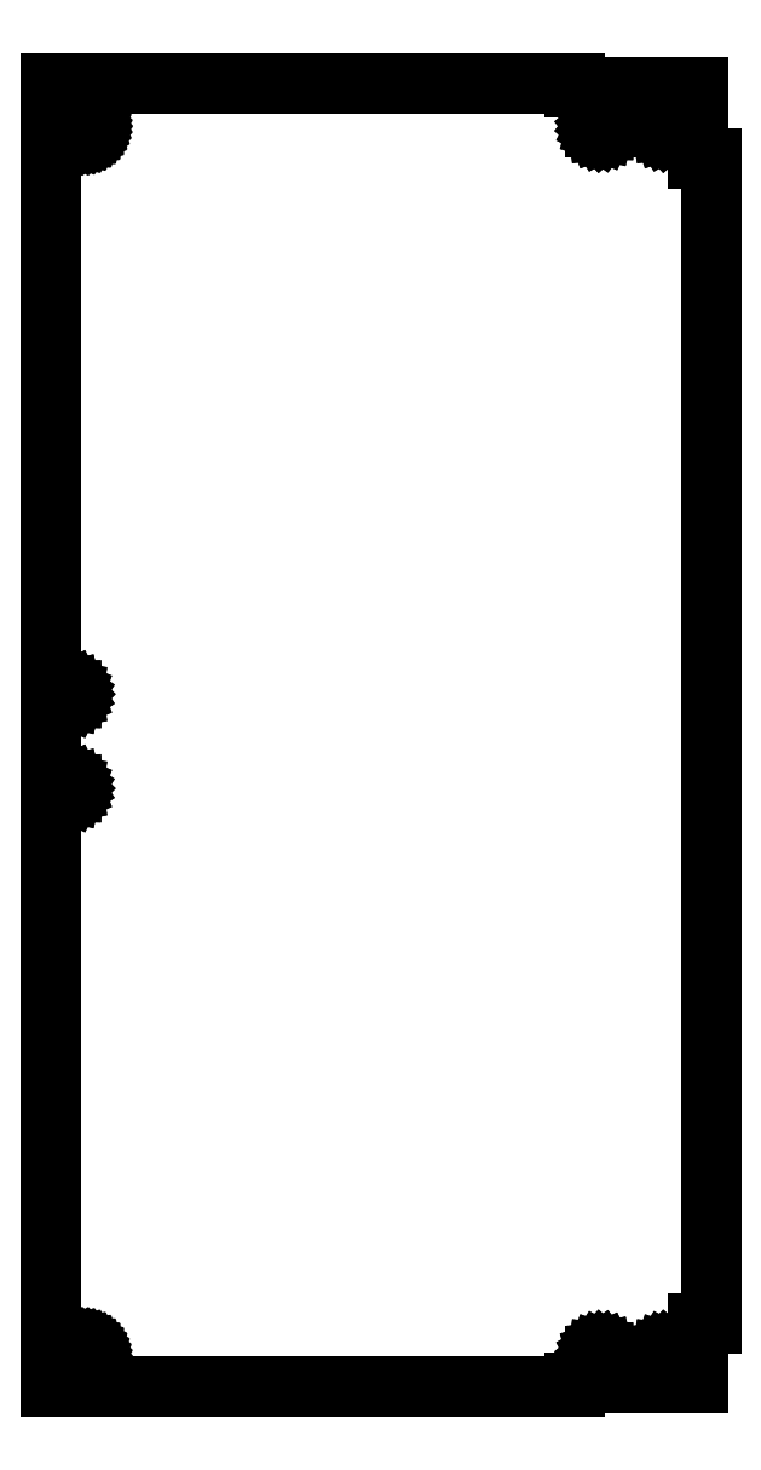
<metadata>
{"format":"dxf","ext":"dxf","renderer":"ezdxf+matplotlib","layout":"modelspace","background":"white","min_lineweight":24,"dpi":150}
</metadata>
<code>
0
SECTION
2
ENTITIES
0
LINE
8
0
10
0.5
11
0.5
20
201
21
804
0
LINE
8
0
10
0.5
11
243
20
804
21
804
0
LINE
8
0
10
243
11
243
20
804
21
802
0
LINE
8
0
10
243
11
300
20
802
21
802
0
LINE
8
0
10
300
11
300
20
802
21
769
0
LINE
8
0
10
300
11
306
20
769
21
769
0
LINE
8
0
10
306
11
306
20
769
21
230
0
LINE
8
0
10
306
11
300
20
230
21
230
0
LINE
8
0
10
300
11
300
20
230
21
203
0
LINE
8
0
10
300
11
243
20
203
21
203
0
LINE
8
0
10
243
11
243
20
203
21
201
0
LINE
8
0
10
243
11
0.5
20
201
21
201
0
LINE
8
0
10
6.312
11
6.312
20
477.5
21
477.9
0
LINE
8
0
10
6.312
11
6.41
20
477.9
21
478.4
0
LINE
8
0
10
6.41
11
6.602
20
478.4
21
478.9
0
LINE
8
0
10
6.602
11
6.879
20
478.9
21
479.3
0
LINE
8
0
10
6.879
11
7.231
20
479.3
21
479.6
0
LINE
8
0
10
7.231
11
7.643
20
479.6
21
479.9
0
LINE
8
0
10
7.643
11
8.098
20
479.9
21
480
0
LINE
8
0
10
8.098
11
8.578
20
480
21
480.1
0
LINE
8
0
10
8.578
11
9.063
20
480.1
21
480.1
0
LINE
8
0
10
9.063
11
9.534
20
480.1
21
480
0
LINE
8
0
10
9.534
11
9.97
20
480
21
479.7
0
LINE
8
0
10
9.97
11
10.35
20
479.7
21
479.4
0
LINE
8
0
10
10.35
11
10.67
20
479.4
21
479.1
0
LINE
8
0
10
10.67
11
10.9
20
479.1
21
478.6
0
LINE
8
0
10
10.9
11
11.05
20
478.6
21
478.2
0
LINE
8
0
10
11.05
11
11.1
20
478.2
21
477.7
0
LINE
8
0
10
11.1
11
11.05
20
477.7
21
477.2
0
LINE
8
0
10
11.05
11
10.9
20
477.2
21
476.8
0
LINE
8
0
10
10.9
11
10.67
20
476.8
21
476.3
0
LINE
8
0
10
10.67
11
10.35
20
476.3
21
476
0
LINE
8
0
10
10.35
11
9.97
20
476
21
475.7
0
LINE
8
0
10
9.97
11
9.534
20
475.7
21
475.4
0
LINE
8
0
10
9.534
11
9.063
20
475.4
21
475.3
0
LINE
8
0
10
9.063
11
8.578
20
475.3
21
475.3
0
LINE
8
0
10
8.578
11
8.098
20
475.3
21
475.4
0
LINE
8
0
10
8.098
11
7.643
20
475.4
21
475.5
0
LINE
8
0
10
7.643
11
7.231
20
475.5
21
475.8
0
LINE
8
0
10
7.231
11
6.879
20
475.8
21
476.1
0
LINE
8
0
10
6.879
11
6.602
20
476.1
21
476.5
0
LINE
8
0
10
6.602
11
6.41
20
476.5
21
477
0
LINE
8
0
10
6.41
11
6.312
20
477
21
477.5
0
LINE
8
0
10
6.312
11
6.312
20
521.1
21
521.5
0
LINE
8
0
10
6.312
11
6.41
20
521.5
21
522
0
LINE
8
0
10
6.41
11
6.602
20
522
21
522.5
0
LINE
8
0
10
6.602
11
6.879
20
522.5
21
522.9
0
LINE
8
0
10
6.879
11
7.231
20
522.9
21
523.2
0
LINE
8
0
10
7.231
11
7.643
20
523.2
21
523.5
0
LINE
8
0
10
7.643
11
8.098
20
523.5
21
523.6
0
LINE
8
0
10
8.098
11
8.578
20
523.6
21
523.7
0
LINE
8
0
10
8.578
11
9.063
20
523.7
21
523.7
0
LINE
8
0
10
9.063
11
9.534
20
523.7
21
523.6
0
LINE
8
0
10
9.534
11
9.97
20
523.6
21
523.3
0
LINE
8
0
10
9.97
11
10.35
20
523.3
21
523
0
LINE
8
0
10
10.35
11
10.67
20
523
21
522.7
0
LINE
8
0
10
10.67
11
10.9
20
522.7
21
522.2
0
LINE
8
0
10
10.9
11
11.05
20
522.2
21
521.8
0
LINE
8
0
10
11.05
11
11.1
20
521.8
21
521.3
0
LINE
8
0
10
11.1
11
11.05
20
521.3
21
520.8
0
LINE
8
0
10
11.05
11
10.9
20
520.8
21
520.4
0
LINE
8
0
10
10.9
11
10.67
20
520.4
21
519.9
0
LINE
8
0
10
10.67
11
10.35
20
519.9
21
519.6
0
LINE
8
0
10
10.35
11
9.97
20
519.6
21
519.3
0
LINE
8
0
10
9.97
11
9.534
20
519.3
21
519
0
LINE
8
0
10
9.534
11
9.063
20
519
21
518.9
0
LINE
8
0
10
9.063
11
8.578
20
518.9
21
518.9
0
LINE
8
0
10
8.578
11
8.098
20
518.9
21
519
0
LINE
8
0
10
8.098
11
7.643
20
519
21
519.1
0
LINE
8
0
10
7.643
11
7.231
20
519.1
21
519.4
0
LINE
8
0
10
7.231
11
6.879
20
519.4
21
519.7
0
LINE
8
0
10
6.879
11
6.602
20
519.7
21
520.1
0
LINE
8
0
10
6.602
11
6.41
20
520.1
21
520.6
0
LINE
8
0
10
6.41
11
6.312
20
520.6
21
521.1
0
LINE
8
0
10
11.51
11
11.51
20
214.8
21
215.2
0
LINE
8
0
10
11.51
11
11.57
20
215.2
21
215.7
0
LINE
8
0
10
11.57
11
11.69
20
215.7
21
216.2
0
LINE
8
0
10
11.69
11
11.87
20
216.2
21
216.7
0
LINE
8
0
10
11.87
11
12.1
20
216.7
21
217.1
0
LINE
8
0
10
12.1
11
12.38
20
217.1
21
217.5
0
LINE
8
0
10
12.38
11
12.71
20
217.5
21
217.9
0
LINE
8
0
10
12.71
11
13.09
20
217.9
21
218.2
0
LINE
8
0
10
13.09
11
13.5
20
218.2
21
218.5
0
LINE
8
0
10
13.5
11
13.94
20
218.5
21
218.7
0
LINE
8
0
10
13.94
11
14.4
20
218.7
21
218.8
0
LINE
8
0
10
14.4
11
14.89
20
218.8
21
219
0
LINE
8
0
10
14.89
11
15.38
20
219
21
219
0
LINE
8
0
10
15.38
11
15.87
20
219
21
219
0
LINE
8
0
10
15.87
11
16.36
20
219
21
218.9
0
LINE
8
0
10
16.36
11
16.83
20
218.9
21
218.8
0
LINE
8
0
10
16.83
11
17.28
20
218.8
21
218.6
0
LINE
8
0
10
17.28
11
17.71
20
218.6
21
218.3
0
LINE
8
0
10
17.71
11
18.1
20
218.3
21
218
0
LINE
8
0
10
18.1
11
18.46
20
218
21
217.7
0
LINE
8
0
10
18.46
11
18.77
20
217.7
21
217.3
0
LINE
8
0
10
18.77
11
19.02
20
217.3
21
216.9
0
LINE
8
0
10
19.02
11
19.23
20
216.9
21
216.4
0
LINE
8
0
10
19.23
11
19.38
20
216.4
21
216
0
LINE
8
0
10
19.38
11
19.47
20
216
21
215.5
0
LINE
8
0
10
19.47
11
19.5
20
215.5
21
215
0
LINE
8
0
10
19.5
11
19.47
20
215
21
214.5
0
LINE
8
0
10
19.47
11
19.38
20
214.5
21
214
0
LINE
8
0
10
19.38
11
19.23
20
214
21
213.6
0
LINE
8
0
10
19.23
11
19.02
20
213.6
21
213.1
0
LINE
8
0
10
19.02
11
18.77
20
213.1
21
212.7
0
LINE
8
0
10
18.77
11
18.46
20
212.7
21
212.3
0
LINE
8
0
10
18.46
11
18.1
20
212.3
21
212
0
LINE
8
0
10
18.1
11
17.71
20
212
21
211.7
0
LINE
8
0
10
17.71
11
17.28
20
211.7
21
211.4
0
LINE
8
0
10
17.28
11
16.83
20
211.4
21
211.2
0
LINE
8
0
10
16.83
11
16.36
20
211.2
21
211.1
0
LINE
8
0
10
16.36
11
15.87
20
211.1
21
211
0
LINE
8
0
10
15.87
11
15.38
20
211
21
211
0
LINE
8
0
10
15.38
11
14.89
20
211
21
211
0
LINE
8
0
10
14.89
11
14.4
20
211
21
211.2
0
LINE
8
0
10
14.4
11
13.94
20
211.2
21
211.3
0
LINE
8
0
10
13.94
11
13.5
20
211.3
21
211.5
0
LINE
8
0
10
13.5
11
13.09
20
211.5
21
211.8
0
LINE
8
0
10
13.09
11
12.71
20
211.8
21
212.1
0
LINE
8
0
10
12.71
11
12.38
20
212.1
21
212.5
0
LINE
8
0
10
12.38
11
12.1
20
212.5
21
212.9
0
LINE
8
0
10
12.1
11
11.87
20
212.9
21
213.3
0
LINE
8
0
10
11.87
11
11.69
20
213.3
21
213.8
0
LINE
8
0
10
11.69
11
11.57
20
213.8
21
214.3
0
LINE
8
0
10
11.57
11
11.51
20
214.3
21
214.8
0
LINE
8
0
10
11.51
11
11.51
20
783.8
21
784.2
0
LINE
8
0
10
11.51
11
11.57
20
784.2
21
784.7
0
LINE
8
0
10
11.57
11
11.69
20
784.7
21
785.2
0
LINE
8
0
10
11.69
11
11.87
20
785.2
21
785.7
0
LINE
8
0
10
11.87
11
12.1
20
785.7
21
786.1
0
LINE
8
0
10
12.1
11
12.38
20
786.1
21
786.5
0
LINE
8
0
10
12.38
11
12.71
20
786.5
21
786.9
0
LINE
8
0
10
12.71
11
13.09
20
786.9
21
787.2
0
LINE
8
0
10
13.09
11
13.5
20
787.2
21
787.5
0
LINE
8
0
10
13.5
11
13.94
20
787.5
21
787.7
0
LINE
8
0
10
13.94
11
14.4
20
787.7
21
787.8
0
LINE
8
0
10
14.4
11
14.89
20
787.8
21
788
0
LINE
8
0
10
14.89
11
15.38
20
788
21
788
0
LINE
8
0
10
15.38
11
15.87
20
788
21
788
0
LINE
8
0
10
15.87
11
16.36
20
788
21
787.9
0
LINE
8
0
10
16.36
11
16.83
20
787.9
21
787.8
0
LINE
8
0
10
16.83
11
17.28
20
787.8
21
787.6
0
LINE
8
0
10
17.28
11
17.71
20
787.6
21
787.3
0
LINE
8
0
10
17.71
11
18.1
20
787.3
21
787
0
LINE
8
0
10
18.1
11
18.46
20
787
21
786.7
0
LINE
8
0
10
18.46
11
18.77
20
786.7
21
786.3
0
LINE
8
0
10
18.77
11
19.02
20
786.3
21
785.9
0
LINE
8
0
10
19.02
11
19.23
20
785.9
21
785.4
0
LINE
8
0
10
19.23
11
19.38
20
785.4
21
785
0
LINE
8
0
10
19.38
11
19.47
20
785
21
784.5
0
LINE
8
0
10
19.47
11
19.5
20
784.5
21
784
0
LINE
8
0
10
19.5
11
19.47
20
784
21
783.5
0
LINE
8
0
10
19.47
11
19.38
20
783.5
21
783
0
LINE
8
0
10
19.38
11
19.23
20
783
21
782.6
0
LINE
8
0
10
19.23
11
19.02
20
782.6
21
782.1
0
LINE
8
0
10
19.02
11
18.77
20
782.1
21
781.7
0
LINE
8
0
10
18.77
11
18.46
20
781.7
21
781.3
0
LINE
8
0
10
18.46
11
18.1
20
781.3
21
781
0
LINE
8
0
10
18.1
11
17.71
20
781
21
780.7
0
LINE
8
0
10
17.71
11
17.28
20
780.7
21
780.4
0
LINE
8
0
10
17.28
11
16.83
20
780.4
21
780.2
0
LINE
8
0
10
16.83
11
16.36
20
780.2
21
780.1
0
LINE
8
0
10
16.36
11
15.87
20
780.1
21
780
0
LINE
8
0
10
15.87
11
15.38
20
780
21
780
0
LINE
8
0
10
15.38
11
14.89
20
780
21
780
0
LINE
8
0
10
14.89
11
14.4
20
780
21
780.2
0
LINE
8
0
10
14.4
11
13.94
20
780.2
21
780.3
0
LINE
8
0
10
13.94
11
13.5
20
780.3
21
780.5
0
LINE
8
0
10
13.5
11
13.09
20
780.5
21
780.8
0
LINE
8
0
10
13.09
11
12.71
20
780.8
21
781.1
0
LINE
8
0
10
12.71
11
12.38
20
781.1
21
781.5
0
LINE
8
0
10
12.38
11
12.1
20
781.5
21
781.9
0
LINE
8
0
10
12.1
11
11.87
20
781.9
21
782.3
0
LINE
8
0
10
11.87
11
11.69
20
782.3
21
782.8
0
LINE
8
0
10
11.69
11
11.57
20
782.8
21
783.3
0
LINE
8
0
10
11.57
11
11.51
20
783.3
21
783.8
0
LINE
8
0
10
252.6
11
252.6
20
214.8
21
215.2
0
LINE
8
0
10
252.6
11
252.7
20
215.2
21
215.7
0
LINE
8
0
10
252.7
11
252.9
20
215.7
21
216.2
0
LINE
8
0
10
252.9
11
253.2
20
216.2
21
216.6
0
LINE
8
0
10
253.2
11
253.5
20
216.6
21
216.9
0
LINE
8
0
10
253.5
11
253.9
20
216.9
21
217.2
0
LINE
8
0
10
253.9
11
254.4
20
217.2
21
217.3
0
LINE
8
0
10
254.4
11
254.9
20
217.3
21
217.4
0
LINE
8
0
10
254.9
11
255.4
20
217.4
21
217.4
0
LINE
8
0
10
255.4
11
255.8
20
217.4
21
217.3
0
LINE
8
0
10
255.8
11
256.3
20
217.3
21
217
0
LINE
8
0
10
256.3
11
256.7
20
217
21
216.7
0
LINE
8
0
10
256.7
11
257
20
216.7
21
216.4
0
LINE
8
0
10
257
11
257.2
20
216.4
21
215.9
0
LINE
8
0
10
257.2
11
257.4
20
215.9
21
215.5
0
LINE
8
0
10
257.4
11
257.4
20
215.5
21
215
0
LINE
8
0
10
257.4
11
257.4
20
215
21
214.5
0
LINE
8
0
10
257.4
11
257.2
20
214.5
21
214.1
0
LINE
8
0
10
257.2
11
257
20
214.1
21
213.6
0
LINE
8
0
10
257
11
256.7
20
213.6
21
213.3
0
LINE
8
0
10
256.7
11
256.3
20
213.3
21
213
0
LINE
8
0
10
256.3
11
255.8
20
213
21
212.7
0
LINE
8
0
10
255.8
11
255.4
20
212.7
21
212.6
0
LINE
8
0
10
255.4
11
254.9
20
212.6
21
212.6
0
LINE
8
0
10
254.9
11
254.4
20
212.6
21
212.7
0
LINE
8
0
10
254.4
11
253.9
20
212.7
21
212.8
0
LINE
8
0
10
253.9
11
253.5
20
212.8
21
213.1
0
LINE
8
0
10
253.5
11
253.2
20
213.1
21
213.4
0
LINE
8
0
10
253.2
11
252.9
20
213.4
21
213.8
0
LINE
8
0
10
252.9
11
252.7
20
213.8
21
214.3
0
LINE
8
0
10
252.7
11
252.6
20
214.3
21
214.8
0
LINE
8
0
10
252.6
11
252.6
20
783.8
21
784.2
0
LINE
8
0
10
252.6
11
252.7
20
784.2
21
784.7
0
LINE
8
0
10
252.7
11
252.9
20
784.7
21
785.2
0
LINE
8
0
10
252.9
11
253.2
20
785.2
21
785.6
0
LINE
8
0
10
253.2
11
253.5
20
785.6
21
785.9
0
LINE
8
0
10
253.5
11
253.9
20
785.9
21
786.2
0
LINE
8
0
10
253.9
11
254.4
20
786.2
21
786.3
0
LINE
8
0
10
254.4
11
254.9
20
786.3
21
786.4
0
LINE
8
0
10
254.9
11
255.4
20
786.4
21
786.4
0
LINE
8
0
10
255.4
11
255.8
20
786.4
21
786.3
0
LINE
8
0
10
255.8
11
256.3
20
786.3
21
786
0
LINE
8
0
10
256.3
11
256.7
20
786
21
785.7
0
LINE
8
0
10
256.7
11
257
20
785.7
21
785.4
0
LINE
8
0
10
257
11
257.2
20
785.4
21
784.9
0
LINE
8
0
10
257.2
11
257.4
20
784.9
21
784.5
0
LINE
8
0
10
257.4
11
257.4
20
784.5
21
784
0
LINE
8
0
10
257.4
11
257.4
20
784
21
783.5
0
LINE
8
0
10
257.4
11
257.2
20
783.5
21
783.1
0
LINE
8
0
10
257.2
11
257
20
783.1
21
782.6
0
LINE
8
0
10
257
11
256.7
20
782.6
21
782.3
0
LINE
8
0
10
256.7
11
256.3
20
782.3
21
782
0
LINE
8
0
10
256.3
11
255.8
20
782
21
781.7
0
LINE
8
0
10
255.8
11
255.4
20
781.7
21
781.6
0
LINE
8
0
10
255.4
11
254.9
20
781.6
21
781.6
0
LINE
8
0
10
254.9
11
254.4
20
781.6
21
781.7
0
LINE
8
0
10
254.4
11
253.9
20
781.7
21
781.8
0
LINE
8
0
10
253.9
11
253.5
20
781.8
21
782.1
0
LINE
8
0
10
253.5
11
253.2
20
782.1
21
782.4
0
LINE
8
0
10
253.2
11
252.9
20
782.4
21
782.8
0
LINE
8
0
10
252.9
11
252.7
20
782.8
21
783.3
0
LINE
8
0
10
252.7
11
252.6
20
783.3
21
783.8
0
LINE
8
0
10
282.6
11
282.6
20
214.8
21
215.2
0
LINE
8
0
10
282.6
11
282.7
20
215.2
21
215.7
0
LINE
8
0
10
282.7
11
282.9
20
215.7
21
216.2
0
LINE
8
0
10
282.9
11
283.2
20
216.2
21
216.6
0
LINE
8
0
10
283.2
11
283.5
20
216.6
21
216.9
0
LINE
8
0
10
283.5
11
283.9
20
216.9
21
217.2
0
LINE
8
0
10
283.9
11
284.4
20
217.2
21
217.3
0
LINE
8
0
10
284.4
11
284.9
20
217.3
21
217.4
0
LINE
8
0
10
284.9
11
285.4
20
217.4
21
217.4
0
LINE
8
0
10
285.4
11
285.8
20
217.4
21
217.3
0
LINE
8
0
10
285.8
11
286.3
20
217.3
21
217
0
LINE
8
0
10
286.3
11
286.7
20
217
21
216.7
0
LINE
8
0
10
286.7
11
287
20
216.7
21
216.4
0
LINE
8
0
10
287
11
287.2
20
216.4
21
215.9
0
LINE
8
0
10
287.2
11
287.4
20
215.9
21
215.5
0
LINE
8
0
10
287.4
11
287.4
20
215.5
21
215
0
LINE
8
0
10
287.4
11
287.4
20
215
21
214.5
0
LINE
8
0
10
287.4
11
287.2
20
214.5
21
214.1
0
LINE
8
0
10
287.2
11
287
20
214.1
21
213.6
0
LINE
8
0
10
287
11
286.7
20
213.6
21
213.3
0
LINE
8
0
10
286.7
11
286.3
20
213.3
21
213
0
LINE
8
0
10
286.3
11
285.8
20
213
21
212.7
0
LINE
8
0
10
285.8
11
285.4
20
212.7
21
212.6
0
LINE
8
0
10
285.4
11
284.9
20
212.6
21
212.6
0
LINE
8
0
10
284.9
11
284.4
20
212.6
21
212.7
0
LINE
8
0
10
284.4
11
283.9
20
212.7
21
212.8
0
LINE
8
0
10
283.9
11
283.5
20
212.8
21
213.1
0
LINE
8
0
10
283.5
11
283.2
20
213.1
21
213.4
0
LINE
8
0
10
283.2
11
282.9
20
213.4
21
213.8
0
LINE
8
0
10
282.9
11
282.7
20
213.8
21
214.3
0
LINE
8
0
10
282.7
11
282.6
20
214.3
21
214.8
0
LINE
8
0
10
282.6
11
282.6
20
783.8
21
784.2
0
LINE
8
0
10
282.6
11
282.7
20
784.2
21
784.7
0
LINE
8
0
10
282.7
11
282.9
20
784.7
21
785.2
0
LINE
8
0
10
282.9
11
283.2
20
785.2
21
785.6
0
LINE
8
0
10
283.2
11
283.5
20
785.6
21
785.9
0
LINE
8
0
10
283.5
11
283.9
20
785.9
21
786.2
0
LINE
8
0
10
283.9
11
284.4
20
786.2
21
786.3
0
LINE
8
0
10
284.4
11
284.9
20
786.3
21
786.4
0
LINE
8
0
10
284.9
11
285.4
20
786.4
21
786.4
0
LINE
8
0
10
285.4
11
285.8
20
786.4
21
786.3
0
LINE
8
0
10
285.8
11
286.3
20
786.3
21
786
0
LINE
8
0
10
286.3
11
286.7
20
786
21
785.7
0
LINE
8
0
10
286.7
11
287
20
785.7
21
785.4
0
LINE
8
0
10
287
11
287.2
20
785.4
21
784.9
0
LINE
8
0
10
287.2
11
287.4
20
784.9
21
784.5
0
LINE
8
0
10
287.4
11
287.4
20
784.5
21
784
0
LINE
8
0
10
287.4
11
287.4
20
784
21
783.5
0
LINE
8
0
10
287.4
11
287.2
20
783.5
21
783.1
0
LINE
8
0
10
287.2
11
287
20
783.1
21
782.6
0
LINE
8
0
10
287
11
286.7
20
782.6
21
782.3
0
LINE
8
0
10
286.7
11
286.3
20
782.3
21
782
0
LINE
8
0
10
286.3
11
285.8
20
782
21
781.7
0
LINE
8
0
10
285.8
11
285.4
20
781.7
21
781.6
0
LINE
8
0
10
285.4
11
284.9
20
781.6
21
781.6
0
LINE
8
0
10
284.9
11
284.4
20
781.6
21
781.7
0
LINE
8
0
10
284.4
11
283.9
20
781.7
21
781.8
0
LINE
8
0
10
283.9
11
283.5
20
781.8
21
782.1
0
LINE
8
0
10
283.5
11
283.2
20
782.1
21
782.4
0
LINE
8
0
10
283.2
11
282.9
20
782.4
21
782.8
0
LINE
8
0
10
282.9
11
282.7
20
782.8
21
783.3
0
LINE
8
0
10
282.7
11
282.6
20
783.3
21
783.8
0
ENDSEC
0
EOF

</code>
